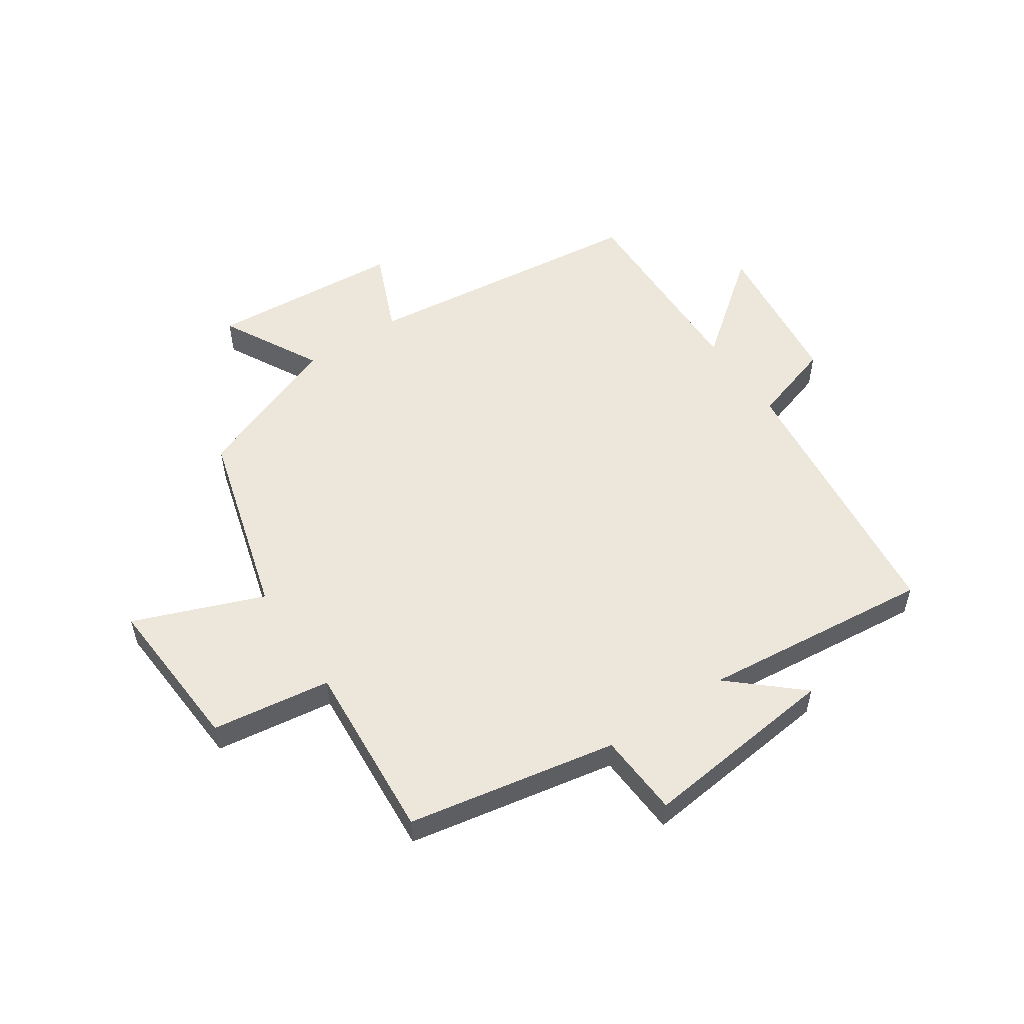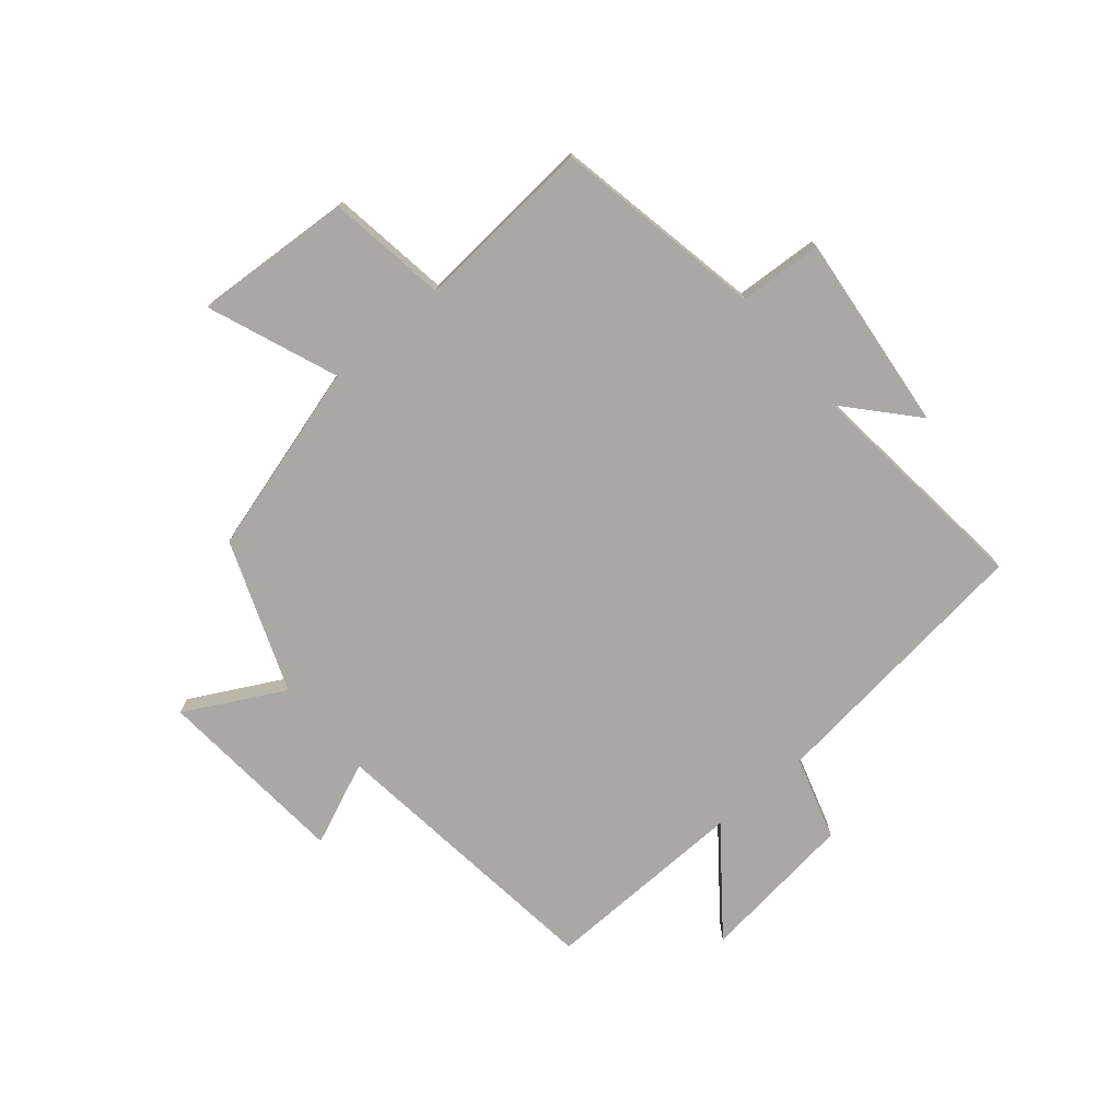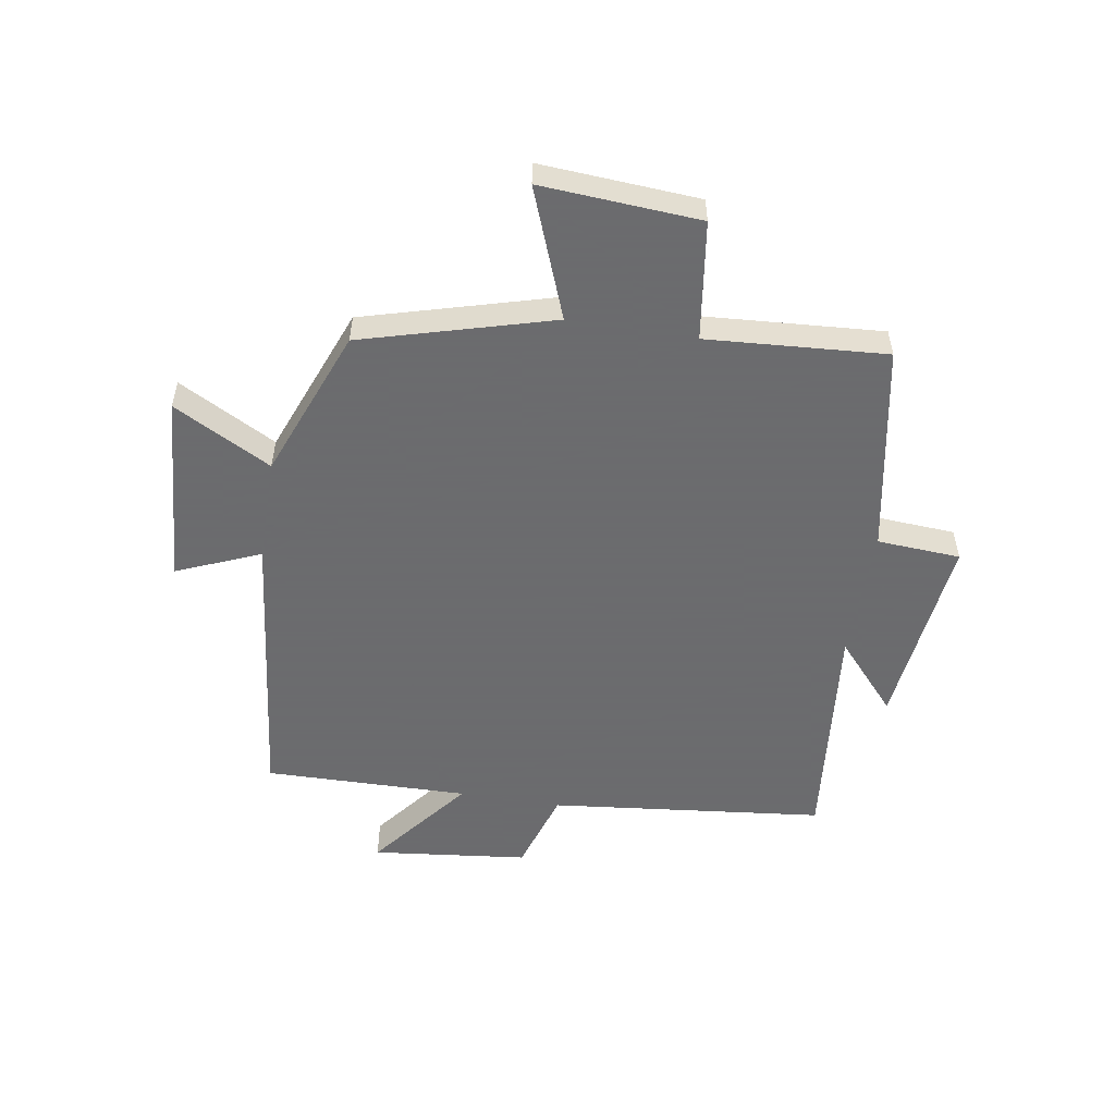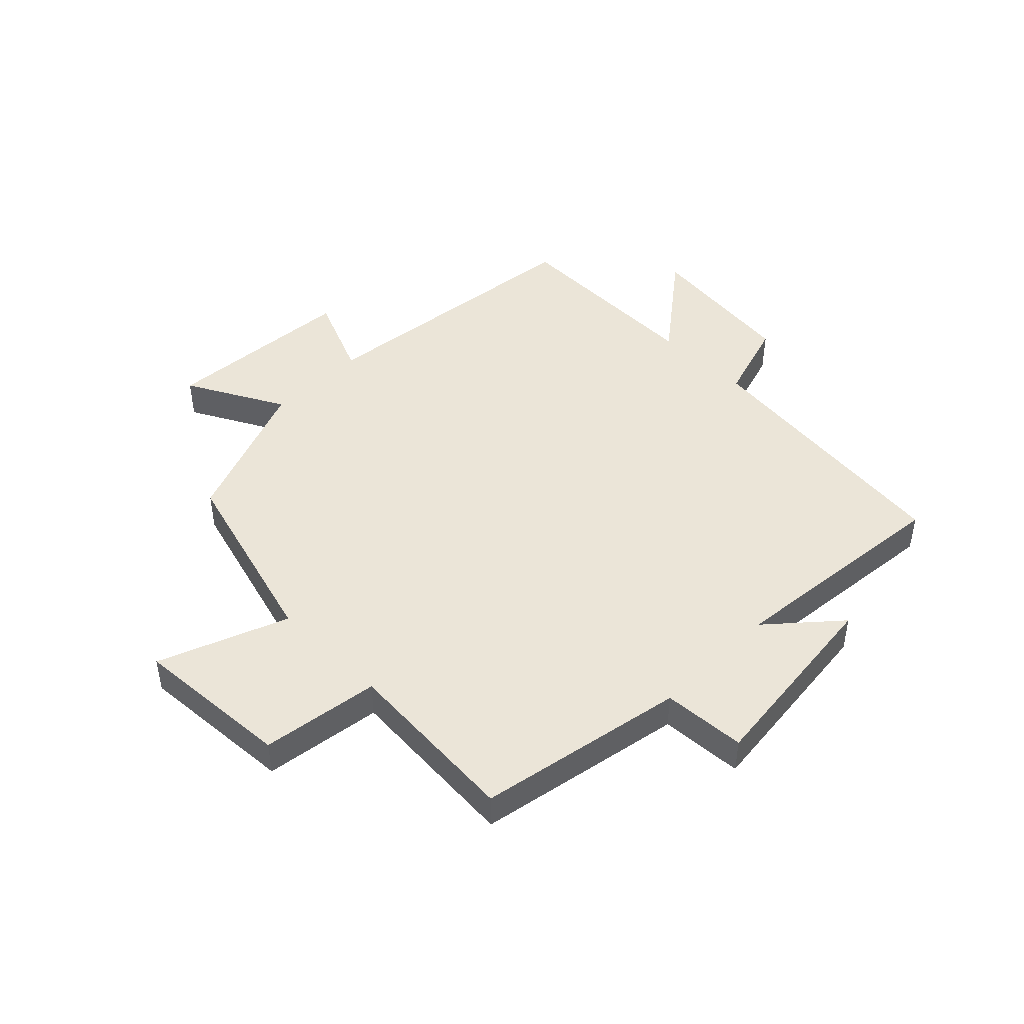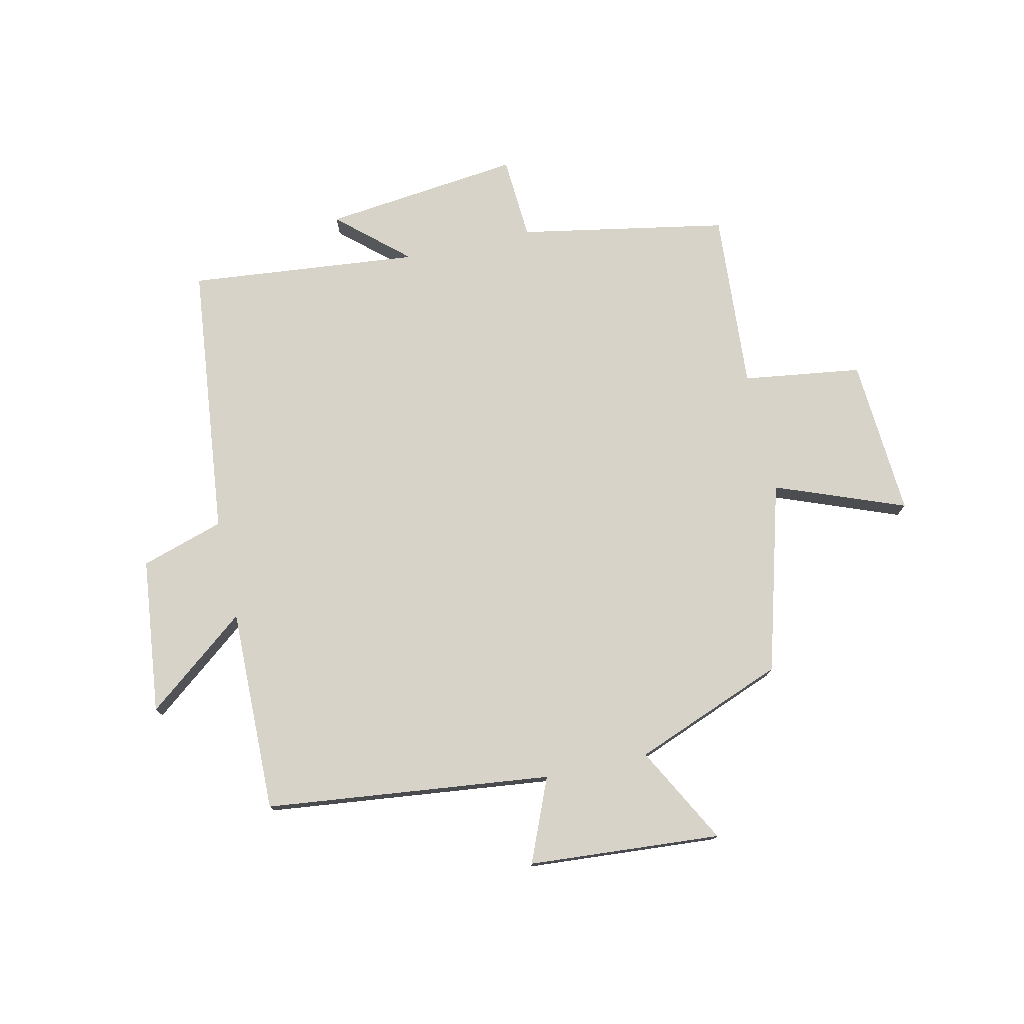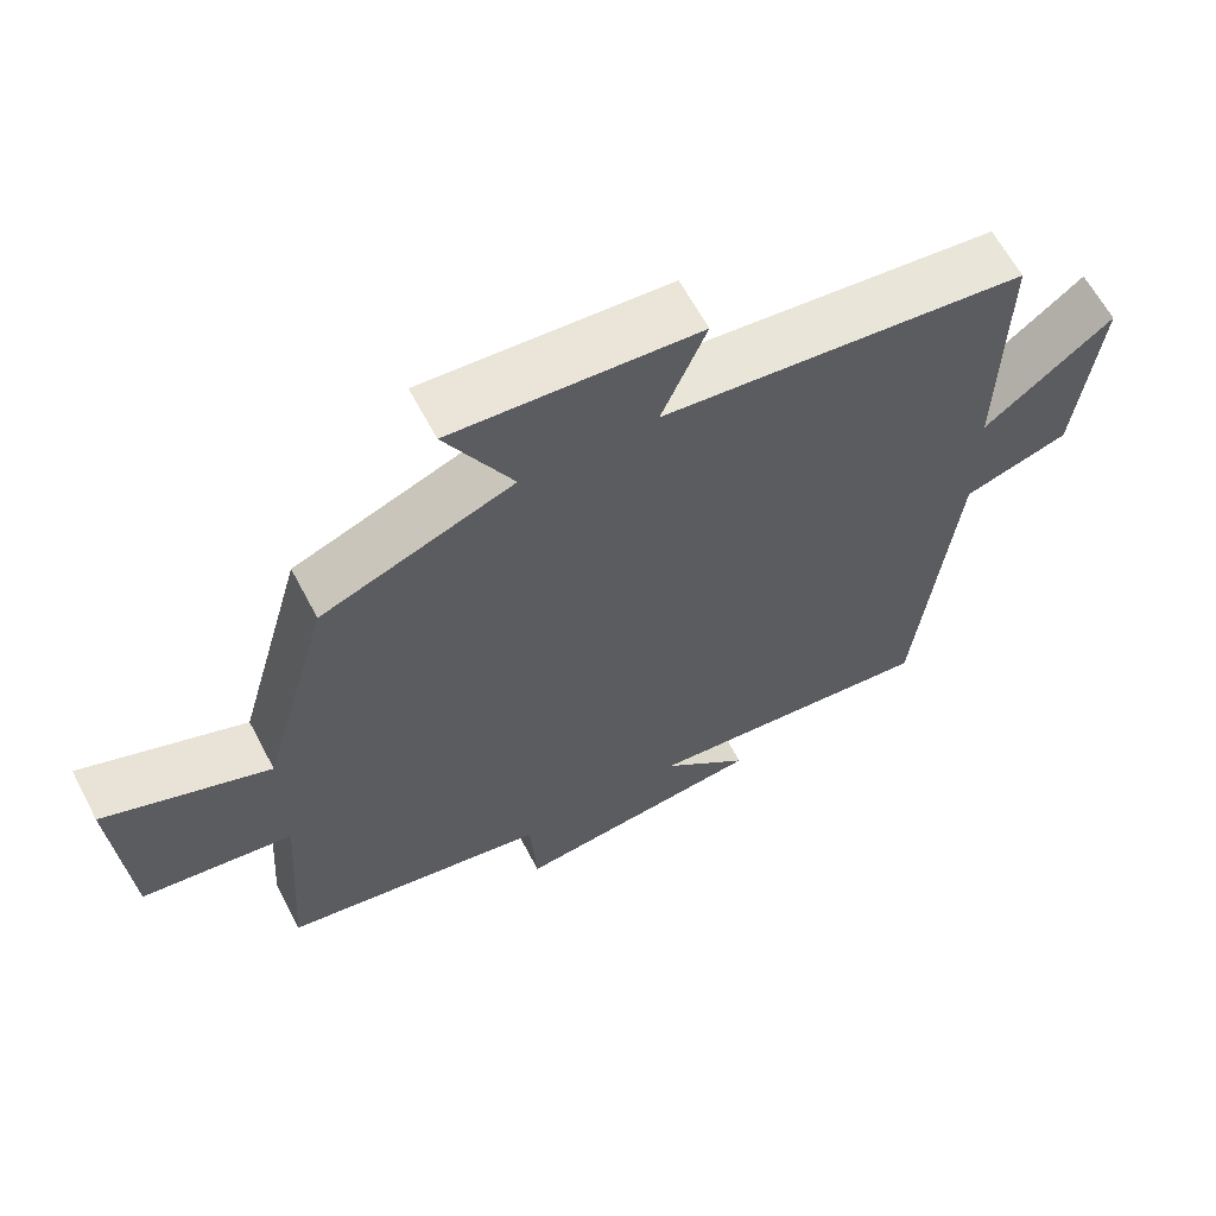
<metadata>
{"format":"obj","ext":"obj","renderer":"f3d","projection":"perspective","resolution":1024,"background":"white","views":[{"elev":54.0,"azim":146.2,"up":"+Y"},{"elev":-75.1,"azim":130.5,"up":"+Y"},{"elev":-53.5,"azim":80.7,"up":"+Y"},{"elev":45.8,"azim":134.9,"up":"+Y"},{"elev":76.3,"azim":-12.6,"up":"+Y"},{"elev":63.0,"azim":152.2,"up":"+Z"}]}
</metadata>
<code>
v -0.506 0.07 0.445
v -0.022 0.07 0.5
v -0.081 0.07 0.641
v 0.245 0.07 0.665
v 0.156 0.07 0.5
v 0.41 0.07 0.401
v 0.5 0.07 0.08
v 0.719 0.07 0.164
v 0.701 0.07 -0.104
v 0.5 0.07 -0.132
v 0.521 0.07 -0.435
v 0.168 0.07 -0.5
v 0.159 0.07 -0.641
v -0.175 0.07 -0.603
v -0.058 0.07 -0.5
v -0.449 0.07 -0.539
v -0.5 0.07 -0.074
v -0.64 0.07 -0.03
v -0.67 0.07 0.234
v -0.5 0.07 0.1
v -0.506 0 0.445
v -0.022 0 0.5
v -0.081 0 0.641
v 0.245 0 0.665
v 0.156 0 0.5
v 0.41 0 0.401
v 0.5 0 0.08
v 0.719 0 0.164
v 0.701 0 -0.104
v 0.5 0 -0.132
v 0.521 0 -0.435
v 0.168 0 -0.5
v 0.159 0 -0.641
v -0.175 0 -0.603
v -0.058 0 -0.5
v -0.449 0 -0.539
v -0.5 0 -0.074
v -0.64 0 -0.03
v -0.67 0 0.234
v -0.5 0 0.1
f 17 18 19 20
f 15 16 17 20
f 15 20 1 2
f 12 13 14 15
f 12 15 2
f 11 12 2
f 10 11 2
f 7 8 9 10
f 7 10 2
f 6 7 2
f 5 6 2
f 2 3 4 5
f 40 39 38 37
f 40 37 36 35
f 22 21 40 35
f 35 34 33 32
f 22 35 32
f 22 32 31
f 22 31 30
f 30 29 28 27
f 22 30 27
f 22 27 26
f 22 26 25
f 25 24 23 22
f 1 21 22 2
f 2 22 23 3
f 3 23 24 4
f 4 24 25 5
f 5 25 26 6
f 6 26 27 7
f 7 27 28 8
f 8 28 29 9
f 9 29 30 10
f 10 30 31 11
f 11 31 32 12
f 12 32 33 13
f 13 33 34 14
f 14 34 35 15
f 15 35 36 16
f 16 36 37 17
f 17 37 38 18
f 18 38 39 19
f 19 39 40 20
f 20 40 21 1

</code>
